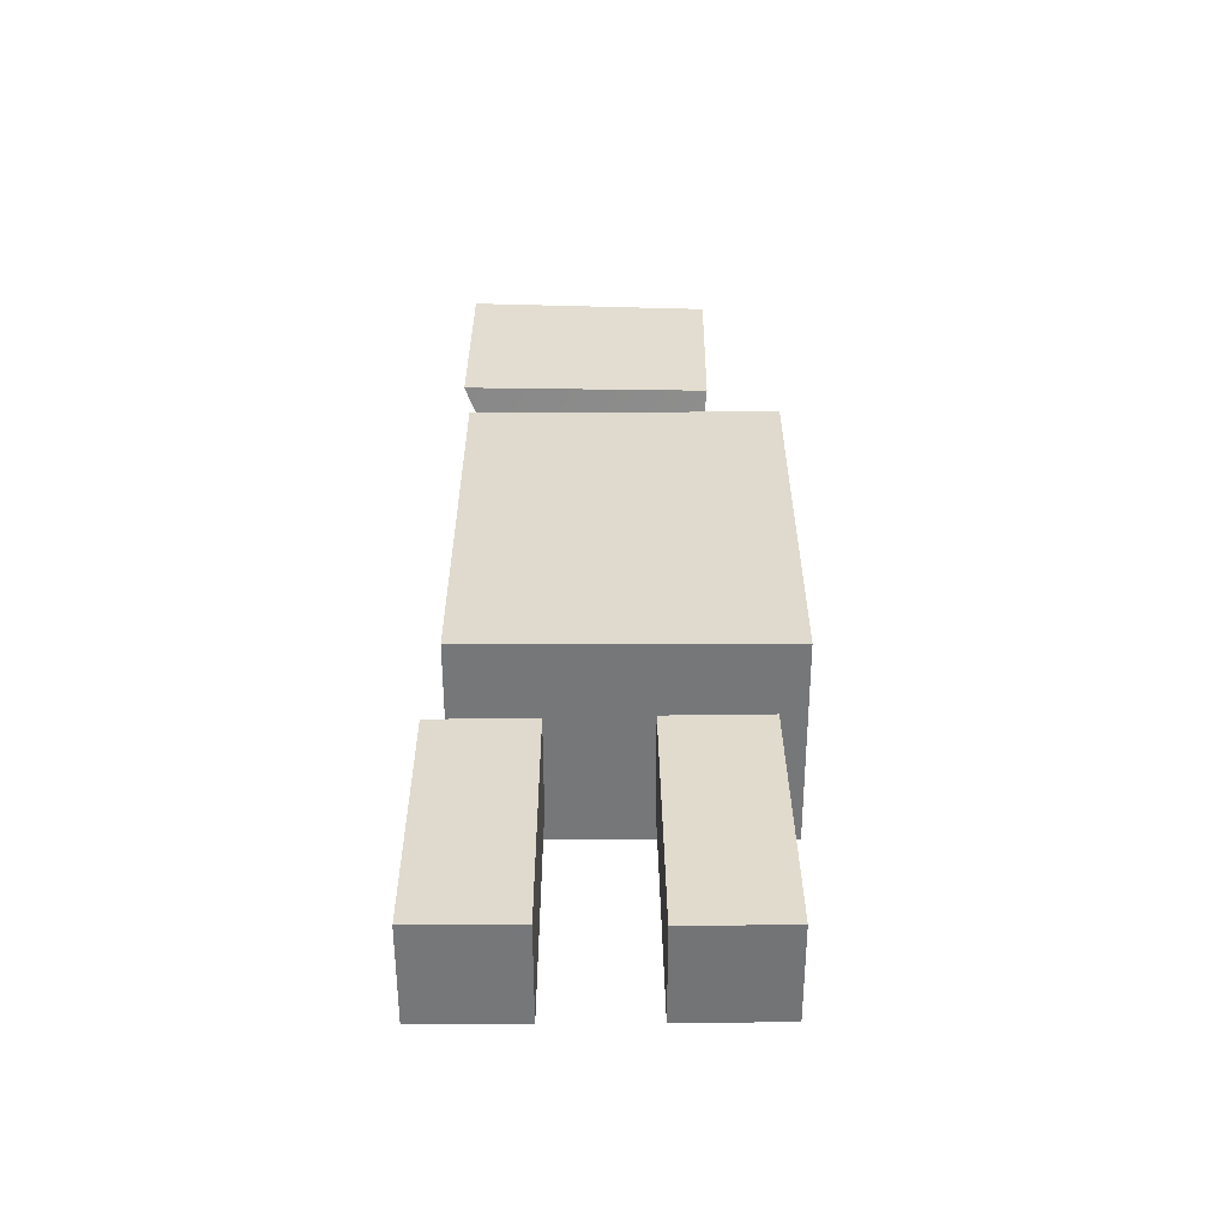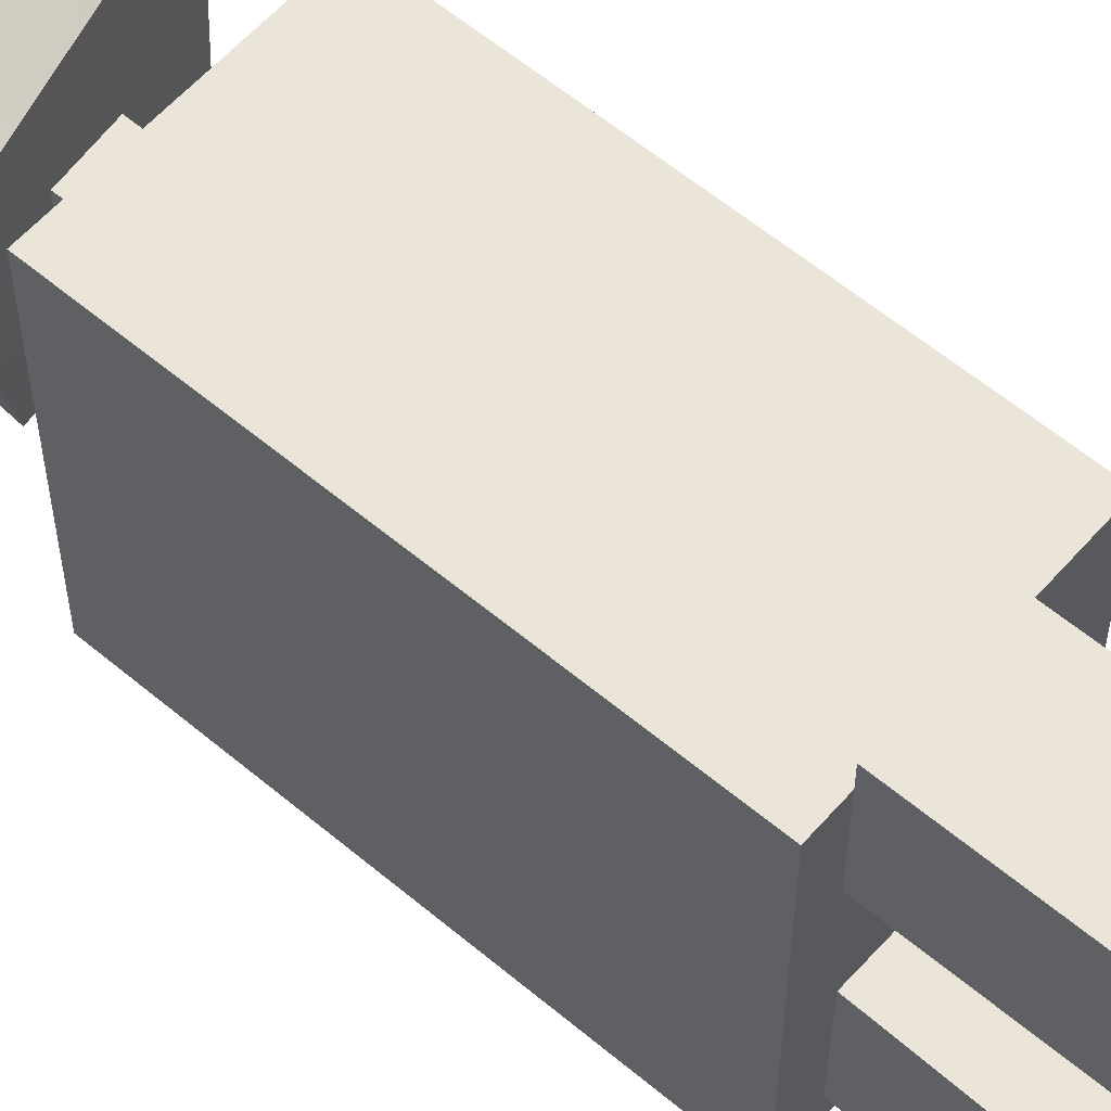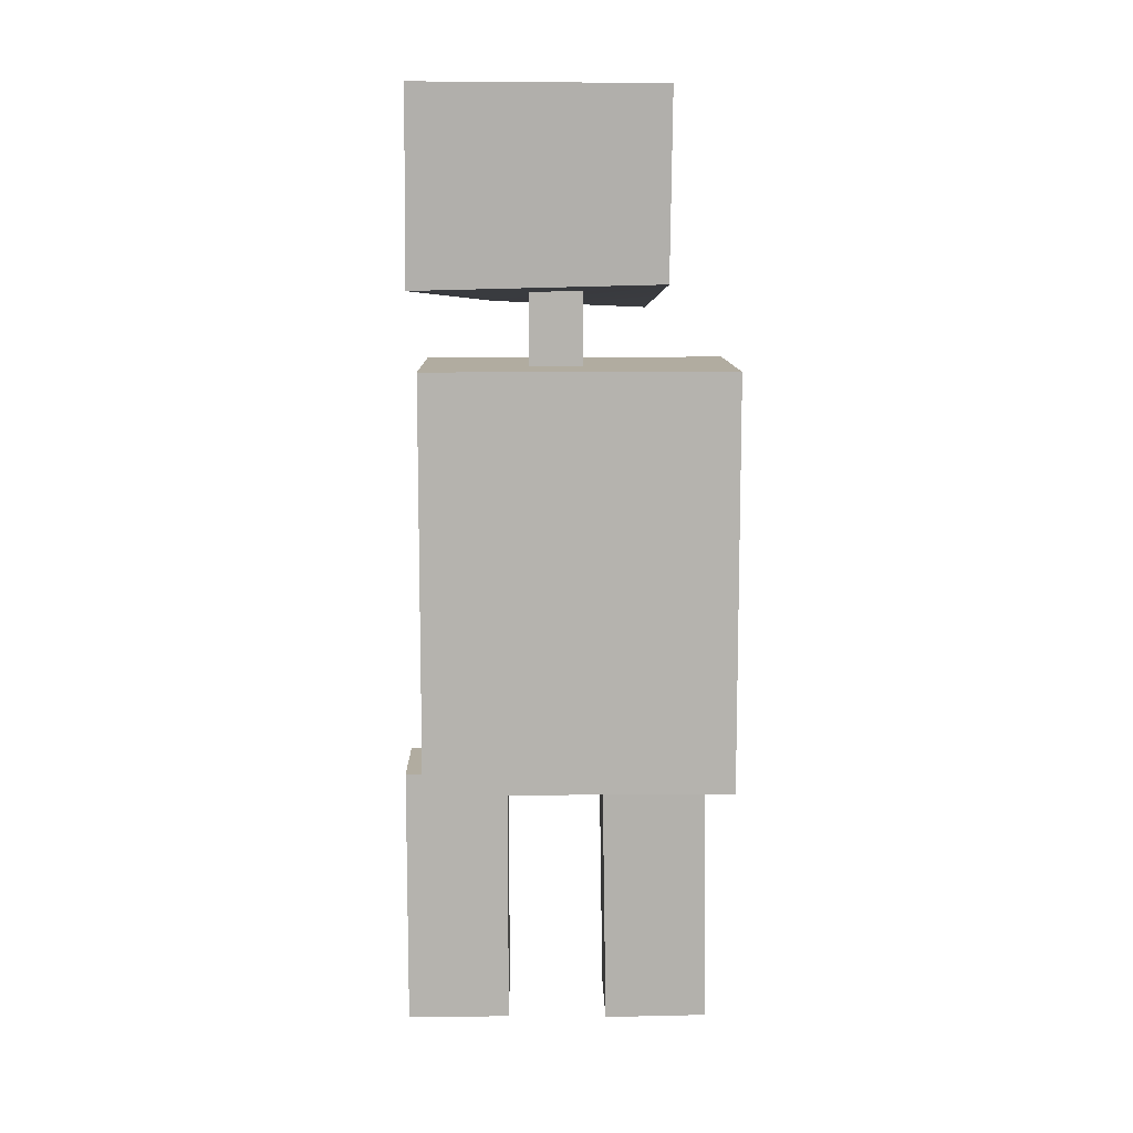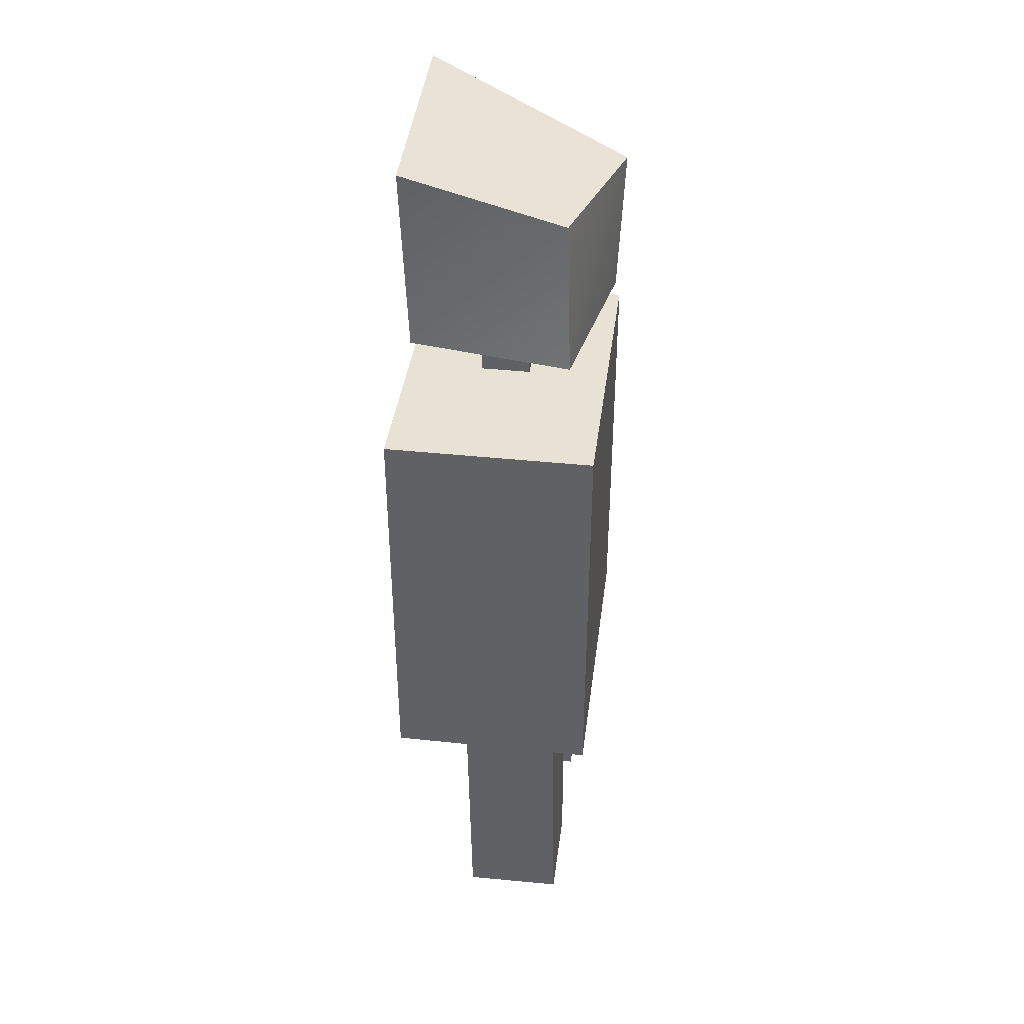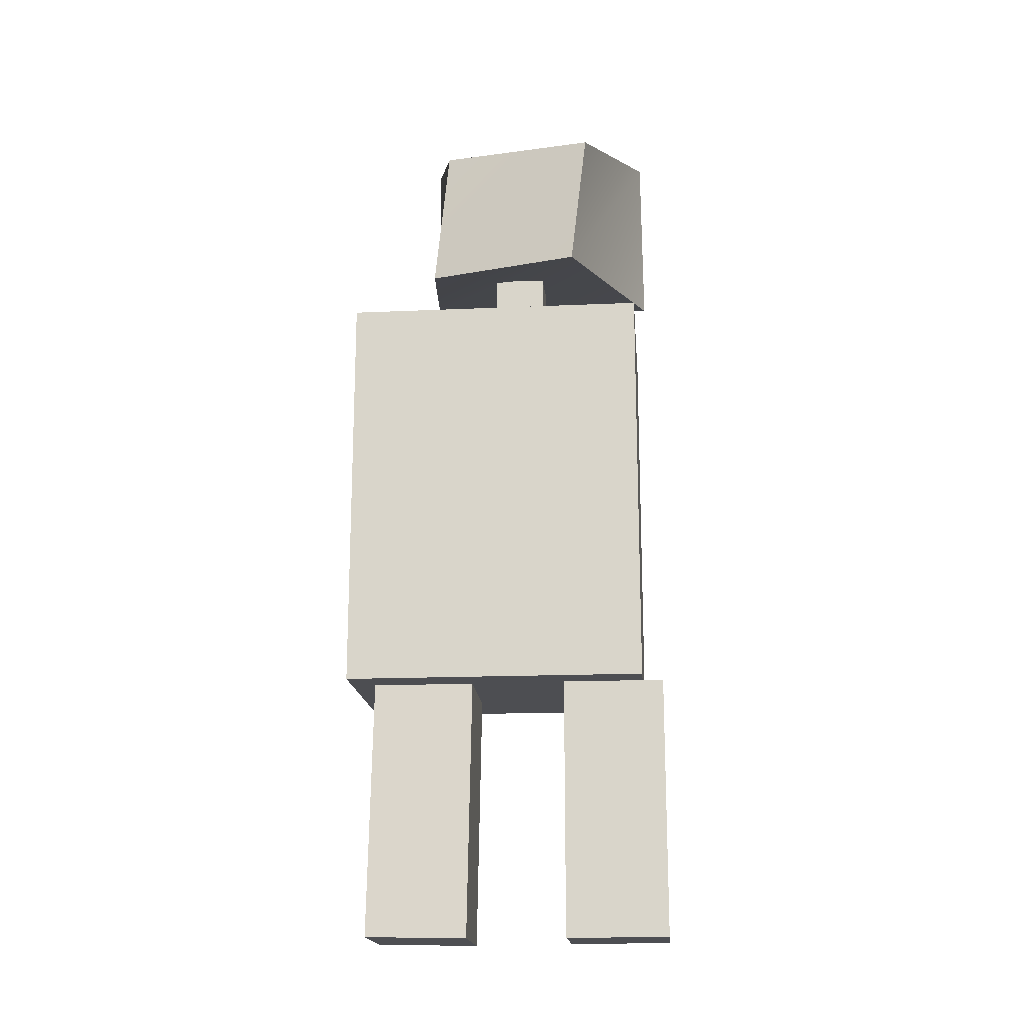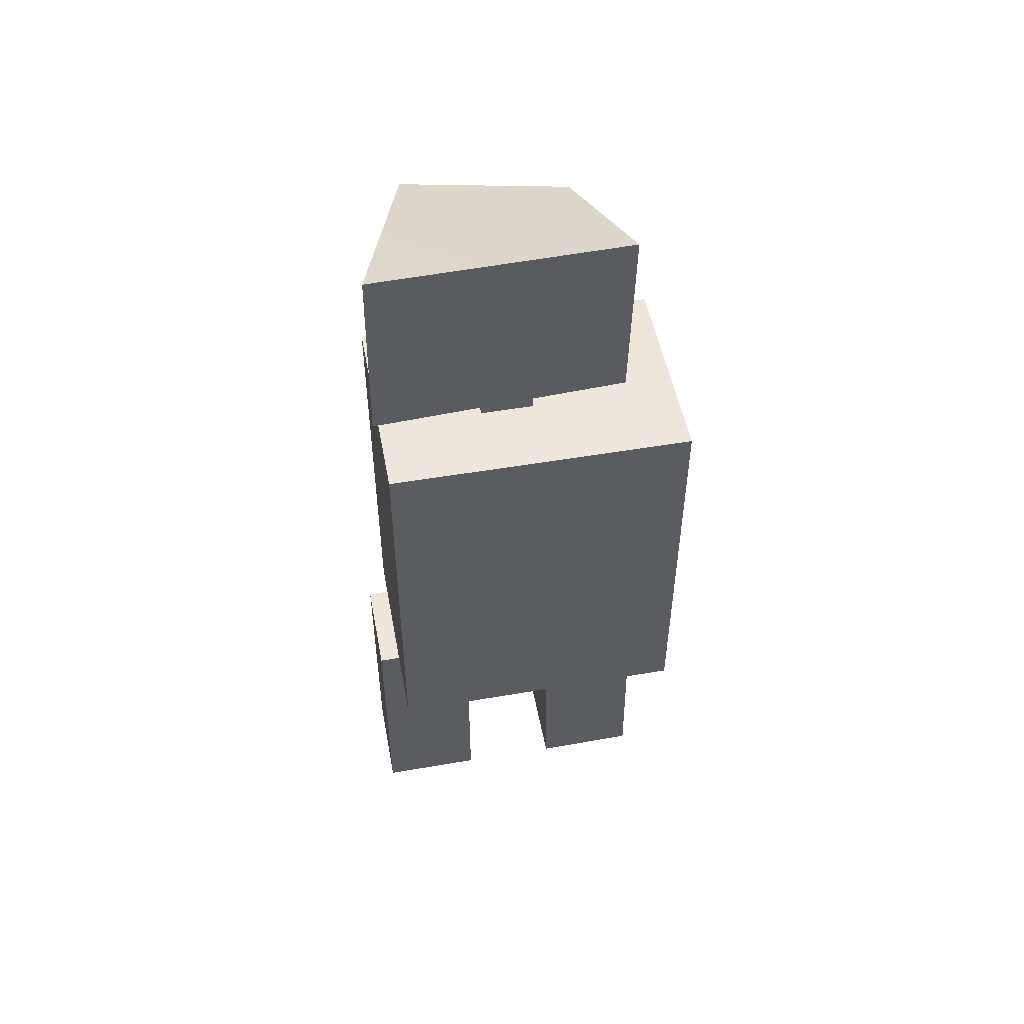
<metadata>
{"format":"obj","ext":"obj","renderer":"f3d","projection":"perspective","resolution":1024,"background":"white","views":[{"elev":-57.1,"azim":90.1,"up":"+Y"},{"elev":58.8,"azim":-49.1,"up":"+Z"},{"elev":10.1,"azim":89.0,"up":"+Y"},{"elev":39.8,"azim":-172.6,"up":"+Y"},{"elev":-17.2,"azim":-85.0,"up":"+Y"},{"elev":51.1,"azim":79.4,"up":"+Y"}]}
</metadata>
<code>
v  10.76 140.5 42.72
v  16.9 139.4 12.65
v  46.85 144.8 9.985
v  48.12 143.7 57.62
v  9.736 166.9 45.97
v  49.32 180.4 57.29
v  48.05 180.2 9.65
v  18.1 168.6 15.41
v  26.08 129.3 35.47
v  26.08 129.3 25.29
v  35.65 129.3 25.29
v  35.65 129.3 35.47
v  26.08 145.5 35.47
v  35.65 145.5 35.47
v  35.65 145.5 25.29
v  26.08 145.5 25.29
v  10.63 50.08 55.68
v  10.63 50.08 -3.131
v  50.22 50.08 -3.131
v  50.22 50.08 55.68
v  10.63 129.3 55.68
v  50.22 129.3 55.68
v  50.22 129.3 -3.131
v  10.63 129.3 -3.131
g Box005
f 1 2 3 4
f 5 6 7 8
f 1 4 6 5
f 4 3 7 6
f 3 2 8 7
f 2 1 5 8
f 9 10 11 12
f 13 14 15 16
f 9 12 14 13
f 12 11 15 14
f 11 10 16 15
f 10 9 13 16
f 17 18 19 20
f 21 22 23 24
f 17 20 22 21
f 20 19 23 22
f 19 18 24 23
f 18 17 21 24
v  16.58 0.0054 20.59
v  16.59 0.3279 0.766
v  35.7 0.0019 0.766
v  35.7 -0.3206 20.59
v  17.44 50.01 21.41
v  36.55 49.68 21.41
v  36.56 50 1.58
v  17.44 50.33 1.58
g Object001
f 25 26 27 28
f 29 30 31 32
f 25 28 30 29
f 28 27 31 30
f 27 26 32 31
f 26 25 29 32
v  16.57 0 59.75
v  16.57 0 39.92
v  35.68 0 39.92
v  35.68 0 59.75
v  16.57 50.02 59.75
v  35.68 50.02 59.75
v  35.68 50.02 39.92
v  16.57 50.02 39.92
g Object002
f 33 34 35 36
f 37 38 39 40
f 33 36 38 37
f 36 35 39 38
f 35 34 40 39
f 34 33 37 40

</code>
